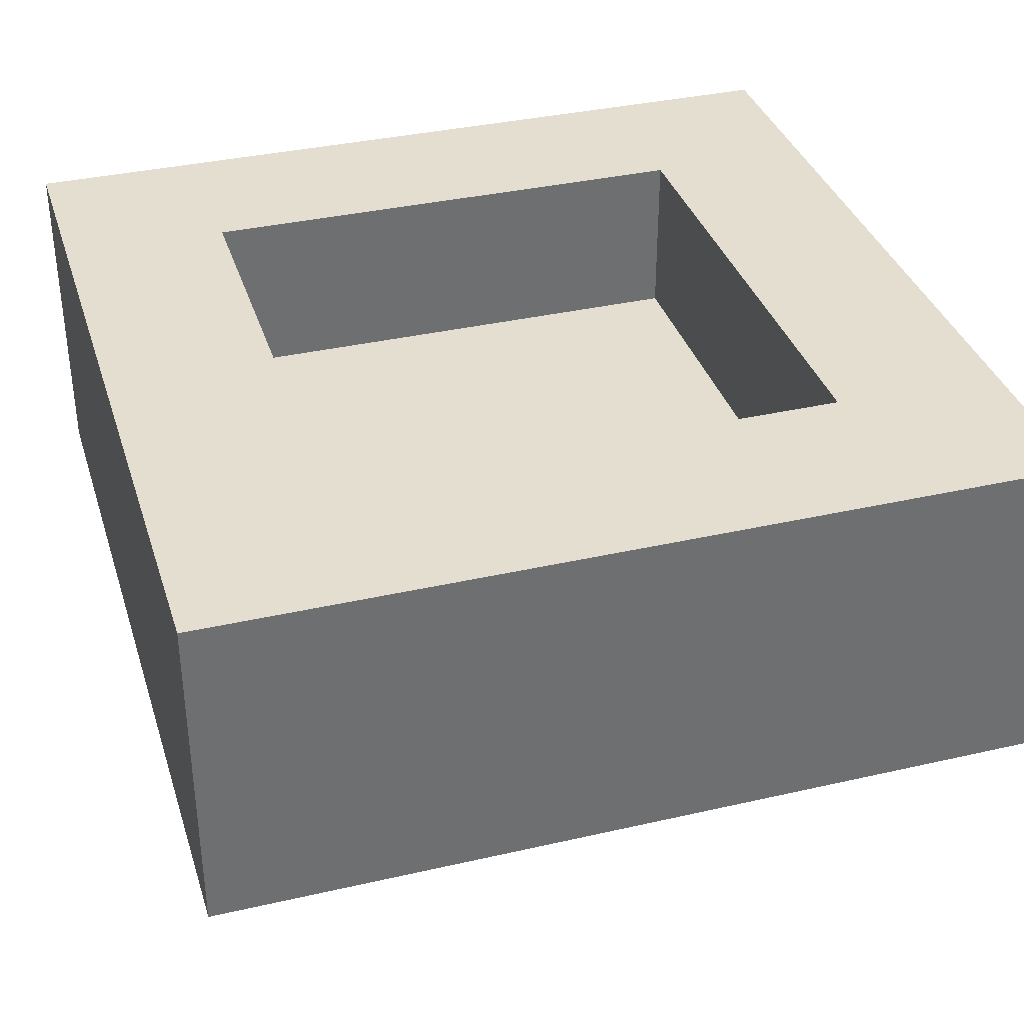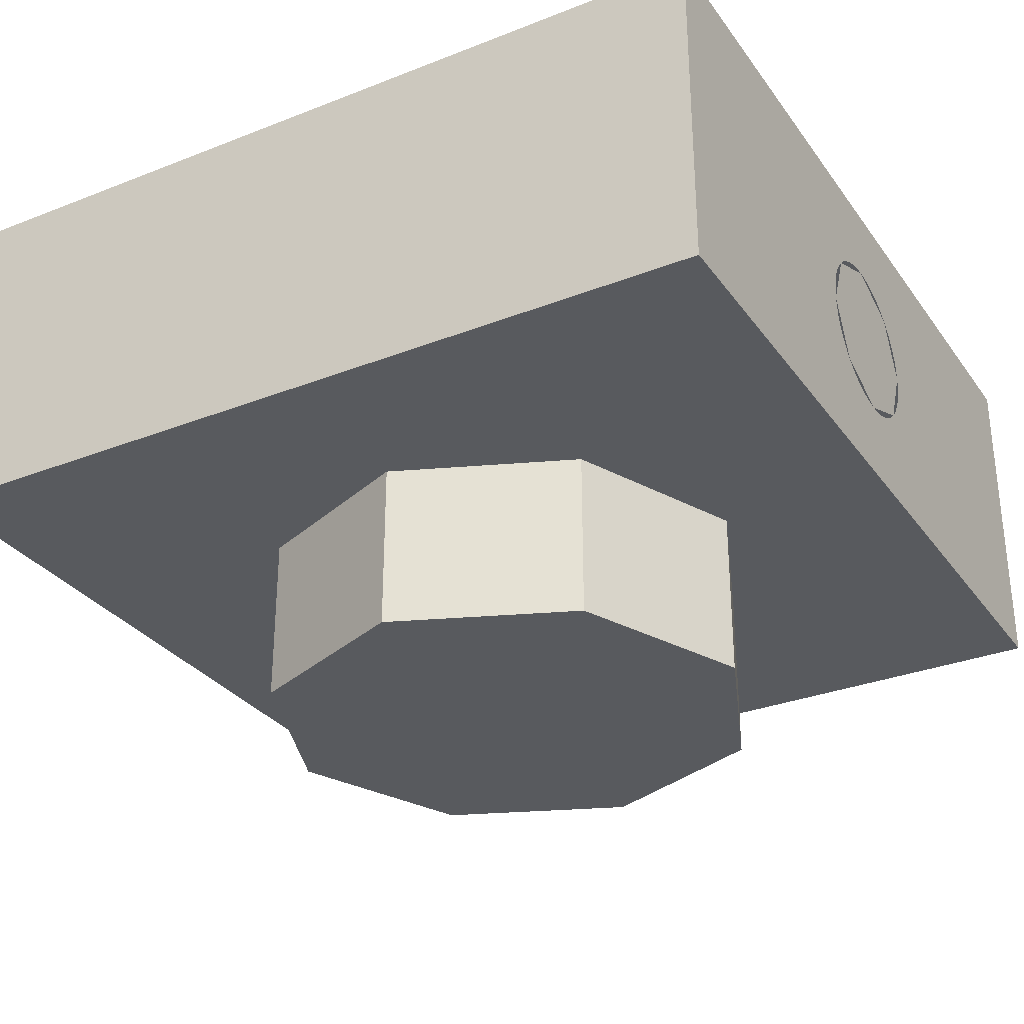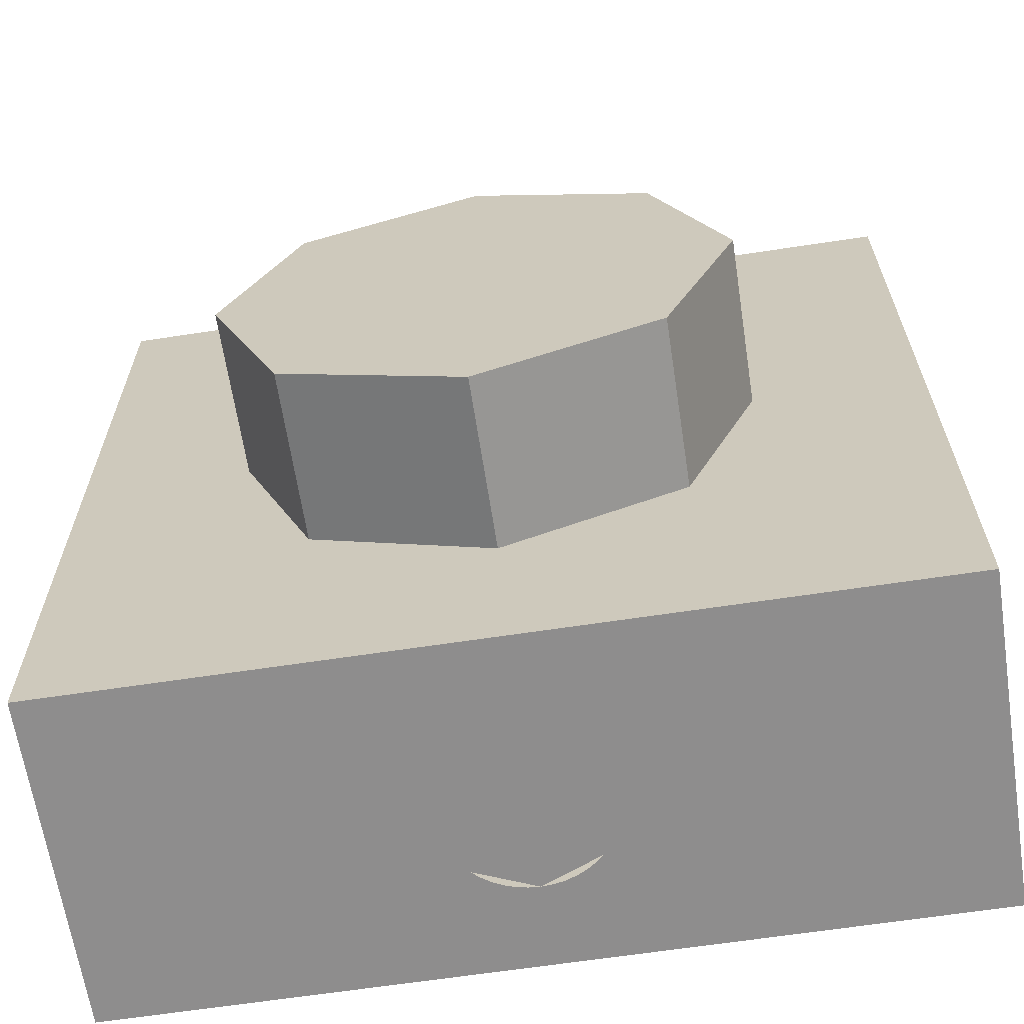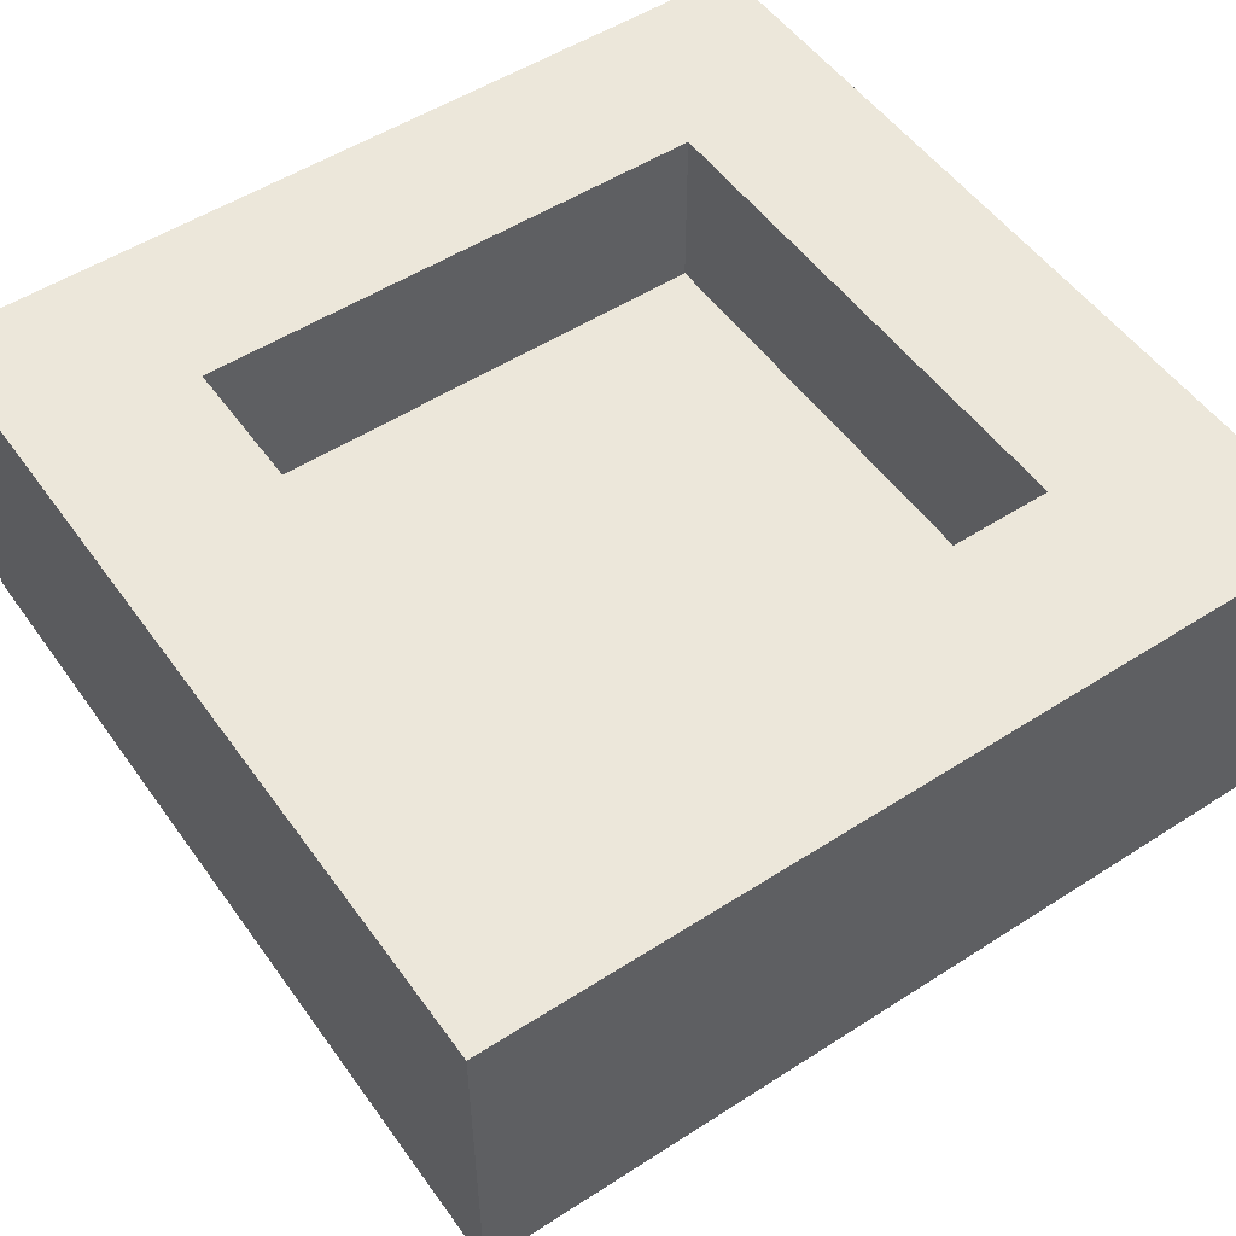
<metadata>
{"format":"obj","ext":"obj","renderer":"f3d","projection":"perspective","resolution":1024,"background":"white","views":[{"elev":35.8,"azim":73.2,"up":"+Y"},{"elev":-30.7,"azim":119.4,"up":"+Y"},{"elev":-64.7,"azim":8.7,"up":"+Z"},{"elev":52.5,"azim":-34.7,"up":"+Y"}]}
</metadata>
<code>
v 0.3 0.2 0.3
v 0.3 0.2 -0.3
v -0.3 0.2 -0.3
v -0.3 0.2 0.3
v 0.3 0.2 0.3
v 0.3 0.4 0.3
v 0.3 0.4 -0.3
v 0.3 0.2 -0.3
v -0.3 0.2 0.3
v -0.3 0.4 0.3
v 0.3 0.4 0.3
v 0.3 0.2 0.3
v -0.3 0.2 -0.3
v -0.3 0.4 -0.3
v -0.3 0.4 0.3
v -0.3 0.2 0.3
v 0.3 0.2 -0.3
v 0.3 0.4 -0.3
v -0.3 0.4 -0.3
v -0.3 0.2 -0.3
v 0.5 0.4 -0.5
v 0.3 0.4 -0.3
v 0.3 0.4 0.3
v 0.5 0.4 0.5
v 0.5 0.4 0.5
v 0.3 0.4 0.3
v -0.3 0.4 0.3
v -0.5 0.4 0.5
v -0.5 0.4 0.5
v -0.3 0.4 0.3
v -0.3 0.4 -0.3
v -0.5 0.4 -0.5
v -0.5 0.4 -0.5
v -0.3 0.4 -0.3
v 0.3 0.4 -0.3
v 0.5 0.4 -0.5
v 0.5 0 0.5
v 0.5 0 -0.5
v -0.5 0 -0.5
v -0.5 0 0.5
v 0.5 0 0.5
v -0.5 0 0.5
v -0.5 0.4 0.5
v 0.5 0.4 0.5
v -0.5 0 0.5
v -0.5 0 -0.5
v -0.5 0.4 -0.5
v -0.5 0.4 0.5
v 0.5 0 -0.5
v 0.5 0 0.5
v 0.5 0.4 0.5
v 0.5 0.4 -0.5
v 0.2121 0 -0.2121
v 0 0 -0.3
v 0 -0.2 -0.3
v 0.2121 -0.2 -0.2121
v 0.3 0 0
v 0.2121 0 -0.2121
v 0.2121 -0.2 -0.2121
v 0.3 -0.2 0
v 0.2121 0 0.2121
v 0.3 0 0
v 0.3 -0.2 0
v 0.2121 -0.2 0.2121
v 0 0 0.3
v 0.2121 0 0.2121
v 0.2121 -0.2 0.2121
v 0 -0.2 0.3
v -0.2121 0 0.2121
v 0 0 0.3
v 0 -0.2 0.3
v -0.2121 -0.2 0.2121
v -0.3 0 0
v -0.2121 0 0.2121
v -0.2121 -0.2 0.2121
v -0.3 -0.2 0
v -0.2121 0 -0.2121
v -0.3 0 0
v -0.3 -0.2 0
v -0.2121 -0.2 -0.2121
v 0 0 -0.3
v -0.2121 0 -0.2121
v -0.2121 -0.2 -0.2121
v 0 -0.2 -0.3
v 0 -0.2 0
v 0 -0.2 -0.3
v 0.2121 -0.2 -0.2121
v 0 -0.2 0
v 0.2121 -0.2 -0.2121
v 0.3 -0.2 0
v 0 -0.2 0
v 0.3 -0.2 0
v 0.2121 -0.2 0.2121
v 0 -0.2 0
v 0.2121 -0.2 0.2121
v 0 -0.2 0.3
v 0 -0.2 0
v 0 -0.2 0.3
v -0.2121 -0.2 0.2121
v 0 -0.2 0
v -0.2121 -0.2 0.2121
v -0.3 -0.2 0
v 0 -0.2 0
v -0.3 -0.2 0
v -0.2121 -0.2 -0.2121
v 0 -0.2 0
v -0.2121 -0.2 -0.2121
v 0 -0.2 -0.3
v 0.125 0.075 -0.5
v 0.08839 0.1116 -0.5
v 0.125 0.2 -0.5
v 0.125 0.075 -0.5
v 0 0.075 -0.5
v 0.08839 0.1116 -0.5
v -0.125 0.075 -0.5
v -0.08839 0.1116 -0.5
v 0 0.075 -0.5
v -0.125 0.075 -0.5
v -0.125 0.2 -0.5
v -0.08839 0.1116 -0.5
v -0.125 0.325 -0.5
v -0.08839 0.2884 -0.5
v -0.125 0.2 -0.5
v -0.125 0.325 -0.5
v 0 0.325 -0.5
v -0.08839 0.2884 -0.5
v 0.125 0.325 -0.5
v 0.08839 0.2884 -0.5
v 0 0.325 -0.5
v 0.125 0.325 -0.5
v 0.125 0.2 -0.5
v 0.08839 0.2884 -0.5
v 0 0.2 -0.5
v 0.1 0.2 -0.5
v 0.07071 0.1293 -0.5
v 0 0.2 -0.5
v 0.07071 0.1293 -0.5
v 0 0.1 -0.5
v 0 0.2 -0.5
v 0 0.1 -0.5
v -0.07071 0.1293 -0.5
v 0 0.2 -0.5
v -0.07071 0.1293 -0.5
v -0.1 0.2 -0.5
v 0 0.2 -0.5
v -0.1 0.2 -0.5
v -0.07071 0.2707 -0.5
v 0 0.2 -0.5
v -0.07071 0.2707 -0.5
v 0 0.3 -0.5
v 0 0.2 -0.5
v 0 0.3 -0.5
v 0.07071 0.2707 -0.5
v 0 0.2 -0.5
v 0.07071 0.2707 -0.5
v 0.1 0.2 -0.5
v 0.125 0.2 -0.5
v 0.1239 0.1837 -0.5
v 0.09914 0.187 -0.5
v 0.1 0.2 -0.5
v 0.1239 0.1837 -0.5
v 0.1207 0.1676 -0.5
v 0.09659 0.1741 -0.5
v 0.09914 0.187 -0.5
v 0.1207 0.1676 -0.5
v 0.1155 0.1522 -0.5
v 0.09239 0.1617 -0.5
v 0.09659 0.1741 -0.5
v 0.1155 0.1522 -0.5
v 0.1082 0.1375 -0.5
v 0.0866 0.15 -0.5
v 0.09239 0.1617 -0.5
v 0.1082 0.1375 -0.5
v 0.09917 0.1239 -0.5
v 0.07934 0.1391 -0.5
v 0.0866 0.15 -0.5
v 0.09917 0.1239 -0.5
v 0.08839 0.1116 -0.5
v 0.07071 0.1293 -0.5
v 0.07934 0.1391 -0.5
v 0.08839 0.1116 -0.5
v 0.0761 0.1008 -0.5
v 0.06088 0.1207 -0.5
v 0.07071 0.1293 -0.5
v 0.0761 0.1008 -0.5
v 0.0625 0.09175 -0.5
v 0.05 0.1134 -0.5
v 0.06088 0.1207 -0.5
v 0.0625 0.09175 -0.5
v 0.04784 0.08451 -0.5
v 0.03827 0.1076 -0.5
v 0.05 0.1134 -0.5
v 0.04784 0.08451 -0.5
v 0.03235 0.07926 -0.5
v 0.02588 0.1034 -0.5
v 0.03827 0.1076 -0.5
v 0.03235 0.07926 -0.5
v 0.01631 0.07608 -0.5
v 0.01305 0.1009 -0.5
v 0.02588 0.1034 -0.5
v 0.01631 0.07608 -0.5
v 0 0.075 -0.5
v 0 0.1 -0.5
v 0.01305 0.1009 -0.5
v 0 0.075 -0.5
v -0.01631 0.07608 -0.5
v -0.01305 0.1009 -0.5
v 0 0.1 -0.5
v -0.01631 0.07608 -0.5
v -0.03235 0.07926 -0.5
v -0.02588 0.1034 -0.5
v -0.01305 0.1009 -0.5
v -0.03235 0.07926 -0.5
v -0.04784 0.08451 -0.5
v -0.03827 0.1076 -0.5
v -0.02588 0.1034 -0.5
v -0.04784 0.08451 -0.5
v -0.0625 0.09175 -0.5
v -0.05 0.1134 -0.5
v -0.03827 0.1076 -0.5
v -0.0625 0.09175 -0.5
v -0.0761 0.1008 -0.5
v -0.06088 0.1207 -0.5
v -0.05 0.1134 -0.5
v -0.0761 0.1008 -0.5
v -0.08839 0.1116 -0.5
v -0.07071 0.1293 -0.5
v -0.06088 0.1207 -0.5
v -0.08839 0.1116 -0.5
v -0.09917 0.1239 -0.5
v -0.07934 0.1391 -0.5
v -0.07071 0.1293 -0.5
v -0.09917 0.1239 -0.5
v -0.1082 0.1375 -0.5
v -0.0866 0.15 -0.5
v -0.07934 0.1391 -0.5
v -0.1082 0.1375 -0.5
v -0.1155 0.1522 -0.5
v -0.09239 0.1617 -0.5
v -0.0866 0.15 -0.5
v -0.1155 0.1522 -0.5
v -0.1207 0.1676 -0.5
v -0.09659 0.1741 -0.5
v -0.09239 0.1617 -0.5
v -0.1207 0.1676 -0.5
v -0.1239 0.1837 -0.5
v -0.09914 0.187 -0.5
v -0.09659 0.1741 -0.5
v -0.1239 0.1837 -0.5
v -0.125 0.2 -0.5
v -0.1 0.2 -0.5
v -0.09914 0.187 -0.5
v -0.125 0.2 -0.5
v -0.1239 0.2163 -0.5
v -0.09914 0.213 -0.5
v -0.1 0.2 -0.5
v -0.1239 0.2163 -0.5
v -0.1207 0.2324 -0.5
v -0.09659 0.2259 -0.5
v -0.09914 0.213 -0.5
v -0.1207 0.2324 -0.5
v -0.1155 0.2478 -0.5
v -0.09239 0.2383 -0.5
v -0.09659 0.2259 -0.5
v -0.1155 0.2478 -0.5
v -0.1082 0.2625 -0.5
v -0.0866 0.25 -0.5
v -0.09239 0.2383 -0.5
v -0.1082 0.2625 -0.5
v -0.09917 0.2761 -0.5
v -0.07934 0.2609 -0.5
v -0.0866 0.25 -0.5
v -0.09917 0.2761 -0.5
v -0.08839 0.2884 -0.5
v -0.07071 0.2707 -0.5
v -0.07934 0.2609 -0.5
v -0.08839 0.2884 -0.5
v -0.0761 0.2992 -0.5
v -0.06088 0.2793 -0.5
v -0.07071 0.2707 -0.5
v -0.0761 0.2992 -0.5
v -0.0625 0.3083 -0.5
v -0.05 0.2866 -0.5
v -0.06088 0.2793 -0.5
v -0.0625 0.3083 -0.5
v -0.04784 0.3155 -0.5
v -0.03827 0.2924 -0.5
v -0.05 0.2866 -0.5
v -0.04784 0.3155 -0.5
v -0.03235 0.3207 -0.5
v -0.02588 0.2966 -0.5
v -0.03827 0.2924 -0.5
v -0.03235 0.3207 -0.5
v -0.01631 0.3239 -0.5
v -0.01305 0.2991 -0.5
v -0.02588 0.2966 -0.5
v -0.01631 0.3239 -0.5
v 0 0.325 -0.5
v 0 0.3 -0.5
v -0.01305 0.2991 -0.5
v 0 0.325 -0.5
v 0.01631 0.3239 -0.5
v 0.01305 0.2991 -0.5
v 0 0.3 -0.5
v 0.01631 0.3239 -0.5
v 0.03235 0.3207 -0.5
v 0.02588 0.2966 -0.5
v 0.01305 0.2991 -0.5
v 0.03235 0.3207 -0.5
v 0.04784 0.3155 -0.5
v 0.03827 0.2924 -0.5
v 0.02588 0.2966 -0.5
v 0.04784 0.3155 -0.5
v 0.0625 0.3083 -0.5
v 0.05 0.2866 -0.5
v 0.03827 0.2924 -0.5
v 0.0625 0.3083 -0.5
v 0.0761 0.2992 -0.5
v 0.06088 0.2793 -0.5
v 0.05 0.2866 -0.5
v 0.0761 0.2992 -0.5
v 0.08839 0.2884 -0.5
v 0.07071 0.2707 -0.5
v 0.06088 0.2793 -0.5
v 0.08839 0.2884 -0.5
v 0.09917 0.2761 -0.5
v 0.07934 0.2609 -0.5
v 0.07071 0.2707 -0.5
v 0.09917 0.2761 -0.5
v 0.1082 0.2625 -0.5
v 0.0866 0.25 -0.5
v 0.07934 0.2609 -0.5
v 0.1082 0.2625 -0.5
v 0.1155 0.2478 -0.5
v 0.09239 0.2383 -0.5
v 0.0866 0.25 -0.5
v 0.1155 0.2478 -0.5
v 0.1207 0.2324 -0.5
v 0.09659 0.2259 -0.5
v 0.09239 0.2383 -0.5
v 0.1207 0.2324 -0.5
v 0.1239 0.2163 -0.5
v 0.09914 0.213 -0.5
v 0.09659 0.2259 -0.5
v 0.1239 0.2163 -0.5
v 0.125 0.2 -0.5
v 0.1 0.2 -0.5
v 0.09914 0.213 -0.5
v -0.175 0 -0.5
v -0.5 0 -0.5
v -0.275 0.1 -0.5
v 0.5 0 -0.5
v 0.175 0 -0.5
v 0.275 0.1 -0.5
v -0.275 0.3 -0.5
v -0.5 0.4 -0.5
v -0.175 0.4 -0.5
v 0.275 0.3 -0.5
v 0.175 0.4 -0.5
v 0.5 0.4 -0.5
v 0.275 0.3 -0.5
v 0.5 0.4 -0.5
v 0.5 0 -0.5
v 0.275 0.1 -0.5
v -0.5 0.4 -0.5
v -0.275 0.3 -0.5
v -0.275 0.1 -0.5
v -0.5 0 -0.5
v -0.275 0.1 -0.5
v -0.2075 0.1245 -0.5
v -0.132 0.049 -0.5
v -0.175 0 -0.5
v 0.2075 0.1245 -0.5
v 0.275 0.1 -0.5
v 0.175 0 -0.5
v 0.132 0.049 -0.5
v 0.2075 0.2755 -0.5
v 0.275 0.3 -0.5
v 0.275 0.1 -0.5
v 0.2075 0.1245 -0.5
v 0.132 0.351 -0.5
v 0.175 0.4 -0.5
v 0.275 0.3 -0.5
v 0.2075 0.2755 -0.5
v -0.175 0.4 -0.5
v -0.132 0.351 -0.5
v -0.2075 0.2755 -0.5
v -0.275 0.3 -0.5
v -0.275 0.3 -0.5
v -0.2075 0.2755 -0.5
v -0.2075 0.1245 -0.5
v -0.275 0.1 -0.5
v -0.132 0.049 -0.5
v 0.132 0.049 -0.5
v 0.175 0 -0.5
v -0.175 0 -0.5
v -0.175 0.4 -0.5
v 0.175 0.4 -0.5
v 0.132 0.351 -0.5
v -0.132 0.351 -0.5
v -0.125 0.075 -0.5
v -0.2075 0.1245 -0.5
v -0.2075 0.2755 -0.5
v -0.125 0.2 -0.5
v -0.132 0.351 -0.5
v -0.125 0.325 -0.5
v -0.125 0.2 -0.5
v -0.2075 0.2755 -0.5
v -0.125 0.325 -0.5
v -0.132 0.351 -0.5
v 0.132 0.351 -0.5
v 0 0.325 -0.5
v 0.125 0.325 -0.5
v 0 0.325 -0.5
v 0.132 0.351 -0.5
v 0.125 0.2 -0.5
v 0.125 0.325 -0.5
v 0.132 0.351 -0.5
v 0.2075 0.2755 -0.5
v 0.2075 0.1245 -0.5
v 0.125 0.2 -0.5
v 0.2075 0.2755 -0.5
v 0.125 0.2 -0.5
v 0.2075 0.1245 -0.5
v 0.132 0.049 -0.5
v 0.125 0.075 -0.5
v -0.132 0.049 -0.5
v 0 0.075 -0.5
v 0.125 0.075 -0.5
v 0.132 0.049 -0.5
v -0.132 0.049 -0.5
v -0.125 0.075 -0.5
v 0 0.075 -0.5
v -0.132 0.049 -0.5
v -0.2075 0.1245 -0.5
v -0.125 0.075 -0.5
g mesh1586436
f 1 2 3
f 3 4 1
f 5 6 7
f 7 8 5
f 9 10 11
f 11 12 9
f 13 14 15
f 15 16 13
f 17 18 19
f 19 20 17
f 21 22 23
f 23 24 21
f 25 26 27
f 27 28 25
f 29 30 31
f 31 32 29
f 33 34 35
f 35 36 33
g mesh1586438
f 37 39 38
f 39 37 40
f 41 43 42
f 43 41 44
f 45 47 46
f 47 45 48
f 49 51 50
f 51 49 52
g mesh1586443
f 53 55 54
f 55 53 56
f 57 59 58
f 59 57 60
f 61 63 62
f 63 61 64
f 65 67 66
f 67 65 68
f 69 71 70
f 71 69 72
f 73 75 74
f 75 73 76
f 77 79 78
f 79 77 80
f 81 83 82
f 83 81 84
g mesh1586445
f 85 86 87
f 88 89 90
f 91 92 93
f 94 95 96
f 97 98 99
f 100 101 102
f 103 104 105
f 106 107 108
g mesh1586450
f 109 110 111
f 112 113 114
f 115 116 117
f 118 119 120
f 121 122 123
f 124 125 126
f 127 128 129
f 130 131 132
g mesh1586452
f 133 134 135
f 136 137 138
f 139 140 141
f 142 143 144
f 145 146 147
f 148 149 150
f 151 152 153
f 154 155 156
g mesh1586454
f 157 158 159
f 159 160 157
f 161 162 163
f 163 164 161
f 165 166 167
f 167 168 165
f 169 170 171
f 171 172 169
f 173 174 175
f 175 176 173
f 177 178 179
f 179 180 177
f 181 182 183
f 183 184 181
f 185 186 187
f 187 188 185
f 189 190 191
f 191 192 189
f 193 194 195
f 195 196 193
f 197 198 199
f 199 200 197
f 201 202 203
f 203 204 201
f 205 206 207
f 207 208 205
f 209 210 211
f 211 212 209
f 213 214 215
f 215 216 213
f 217 218 219
f 219 220 217
f 221 222 223
f 223 224 221
f 225 226 227
f 227 228 225
f 229 230 231
f 231 232 229
f 233 234 235
f 235 236 233
f 237 238 239
f 239 240 237
f 241 242 243
f 243 244 241
f 245 246 247
f 247 248 245
f 249 250 251
f 251 252 249
f 253 254 255
f 255 256 253
f 257 258 259
f 259 260 257
f 261 262 263
f 263 264 261
f 265 266 267
f 267 268 265
f 269 270 271
f 271 272 269
f 273 274 275
f 275 276 273
f 277 278 279
f 279 280 277
f 281 282 283
f 283 284 281
f 285 286 287
f 287 288 285
f 289 290 291
f 291 292 289
f 293 294 295
f 295 296 293
f 297 298 299
f 299 300 297
f 301 302 303
f 303 304 301
f 305 306 307
f 307 308 305
f 309 310 311
f 311 312 309
f 313 314 315
f 315 316 313
f 317 318 319
f 319 320 317
f 321 322 323
f 323 324 321
f 325 326 327
f 327 328 325
f 329 330 331
f 331 332 329
f 333 334 335
f 335 336 333
f 337 338 339
f 339 340 337
f 341 342 343
f 343 344 341
f 345 346 347
f 347 348 345
f 349 350 351
f 352 353 354
f 355 356 357
f 358 359 360
f 361 362 363
f 363 364 361
f 365 366 367
f 367 368 365
f 369 370 371
f 371 372 369
f 373 374 375
f 375 376 373
f 377 378 379
f 379 380 377
f 381 382 383
f 383 384 381
f 385 386 387
f 387 388 385
f 389 390 391
f 391 392 389
f 393 394 395
f 395 396 393
f 397 398 399
f 399 400 397
f 401 402 403
f 403 404 401
f 405 406 407
f 407 408 405
f 409 410 411
f 411 412 409
f 413 414 415
f 416 417 418
f 418 419 416
f 420 421 422
f 423 424 425
f 425 426 423
f 427 428 429
f 429 430 427
f 431 432 433
f 434 435 436

</code>
